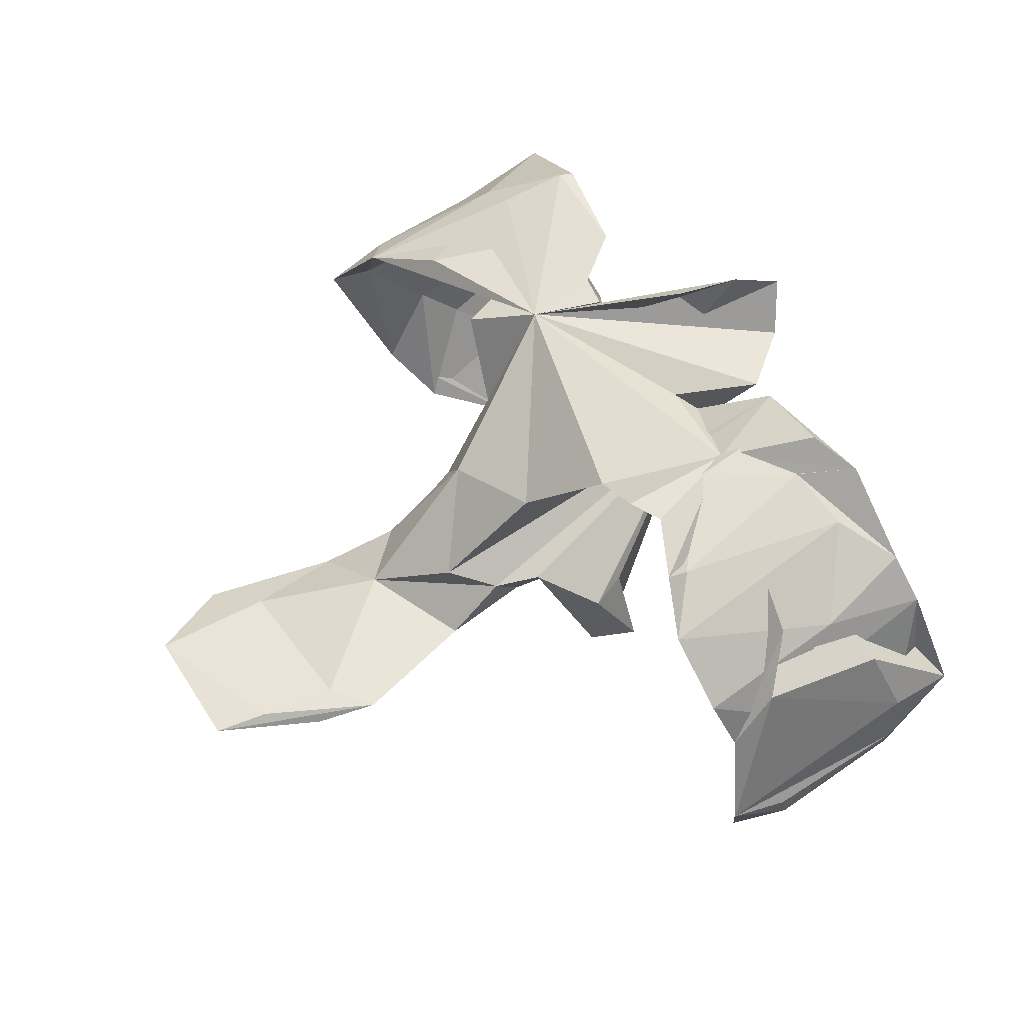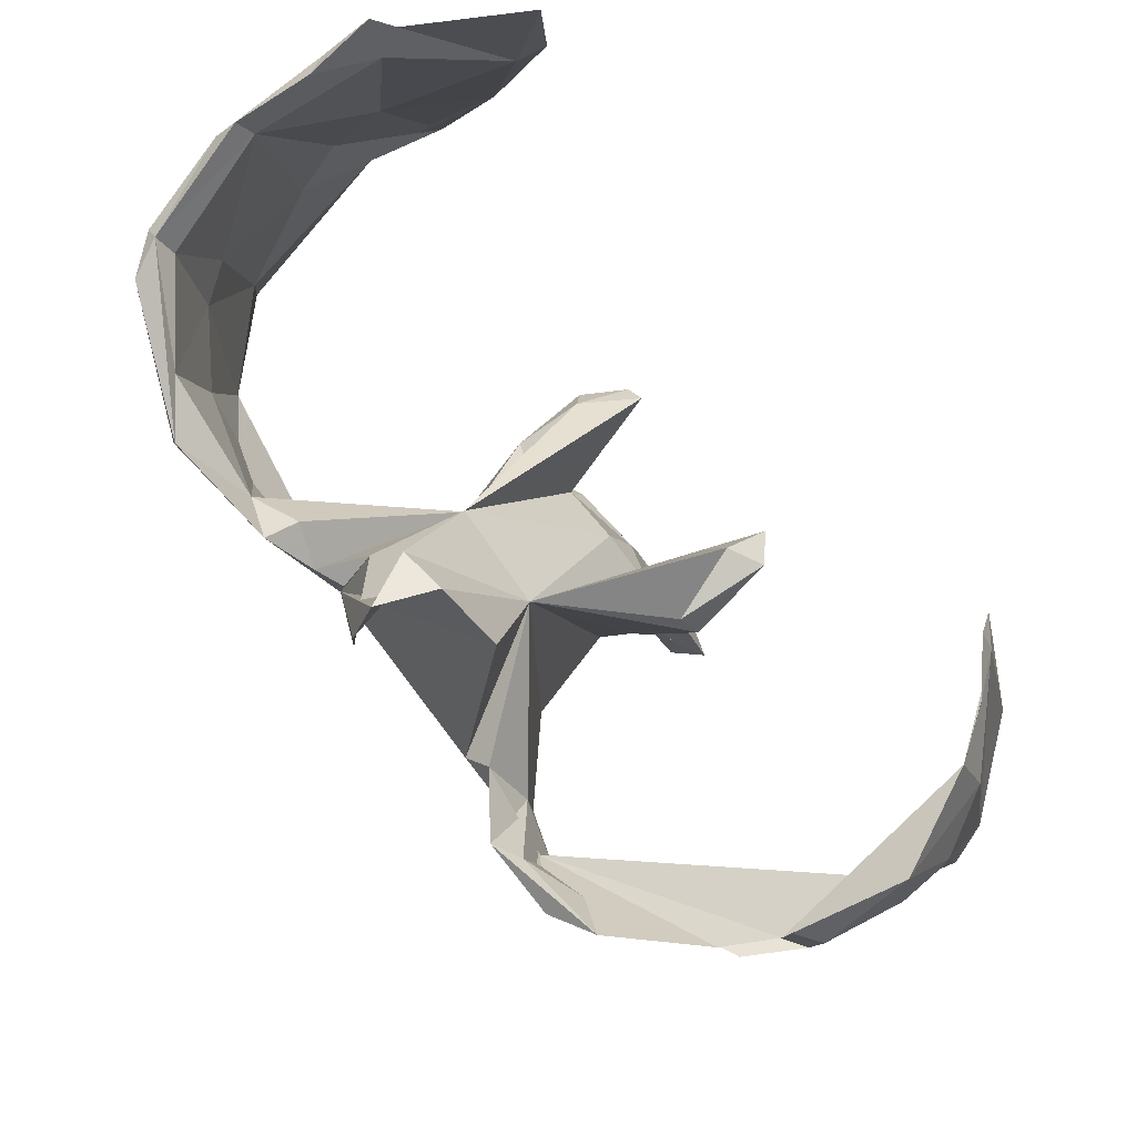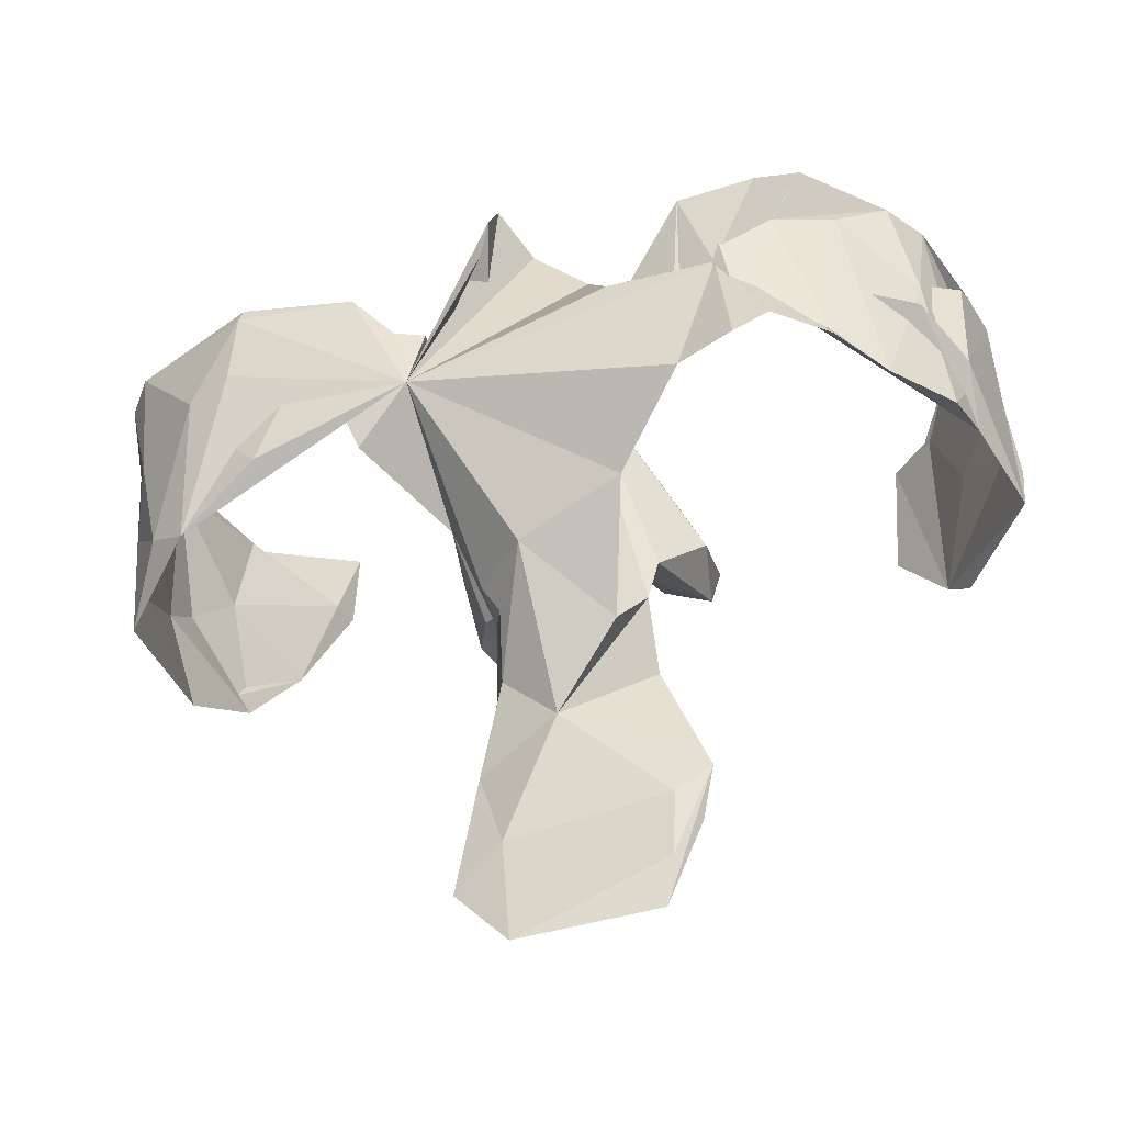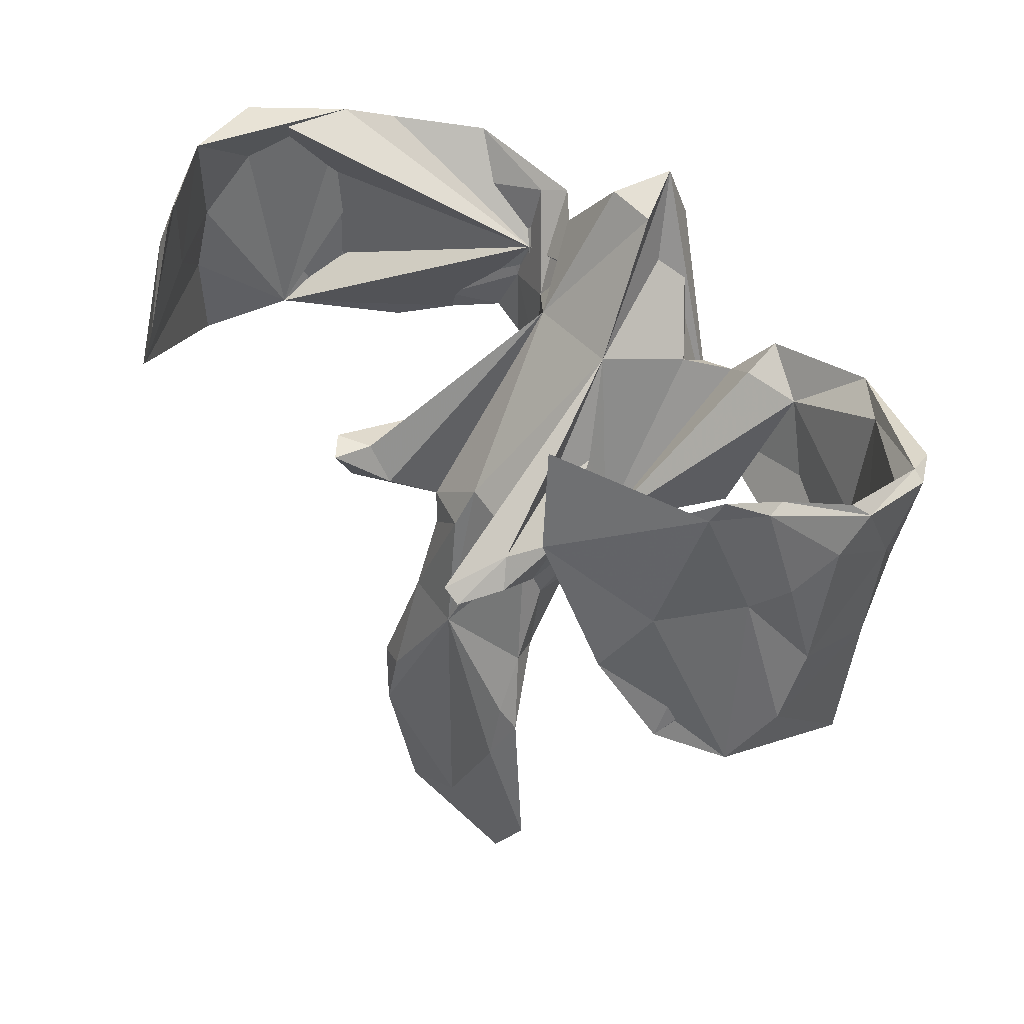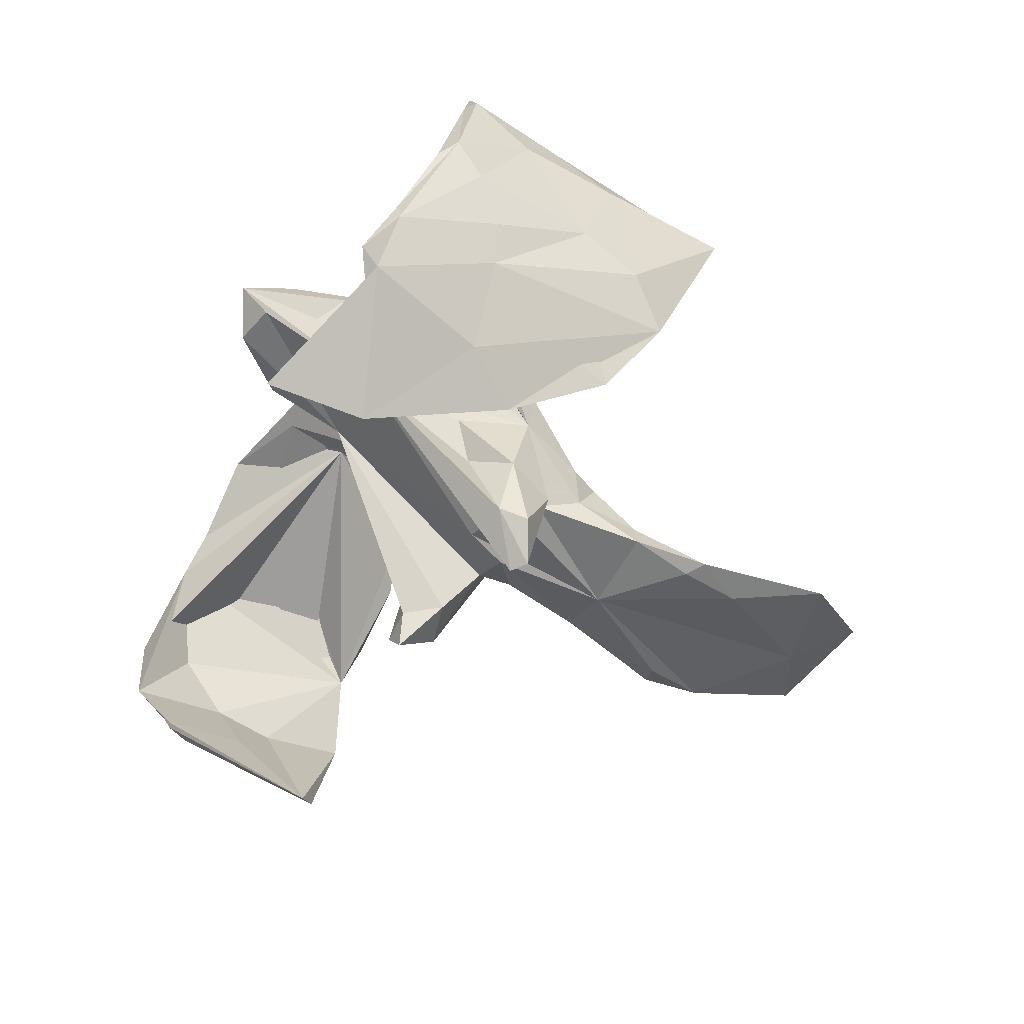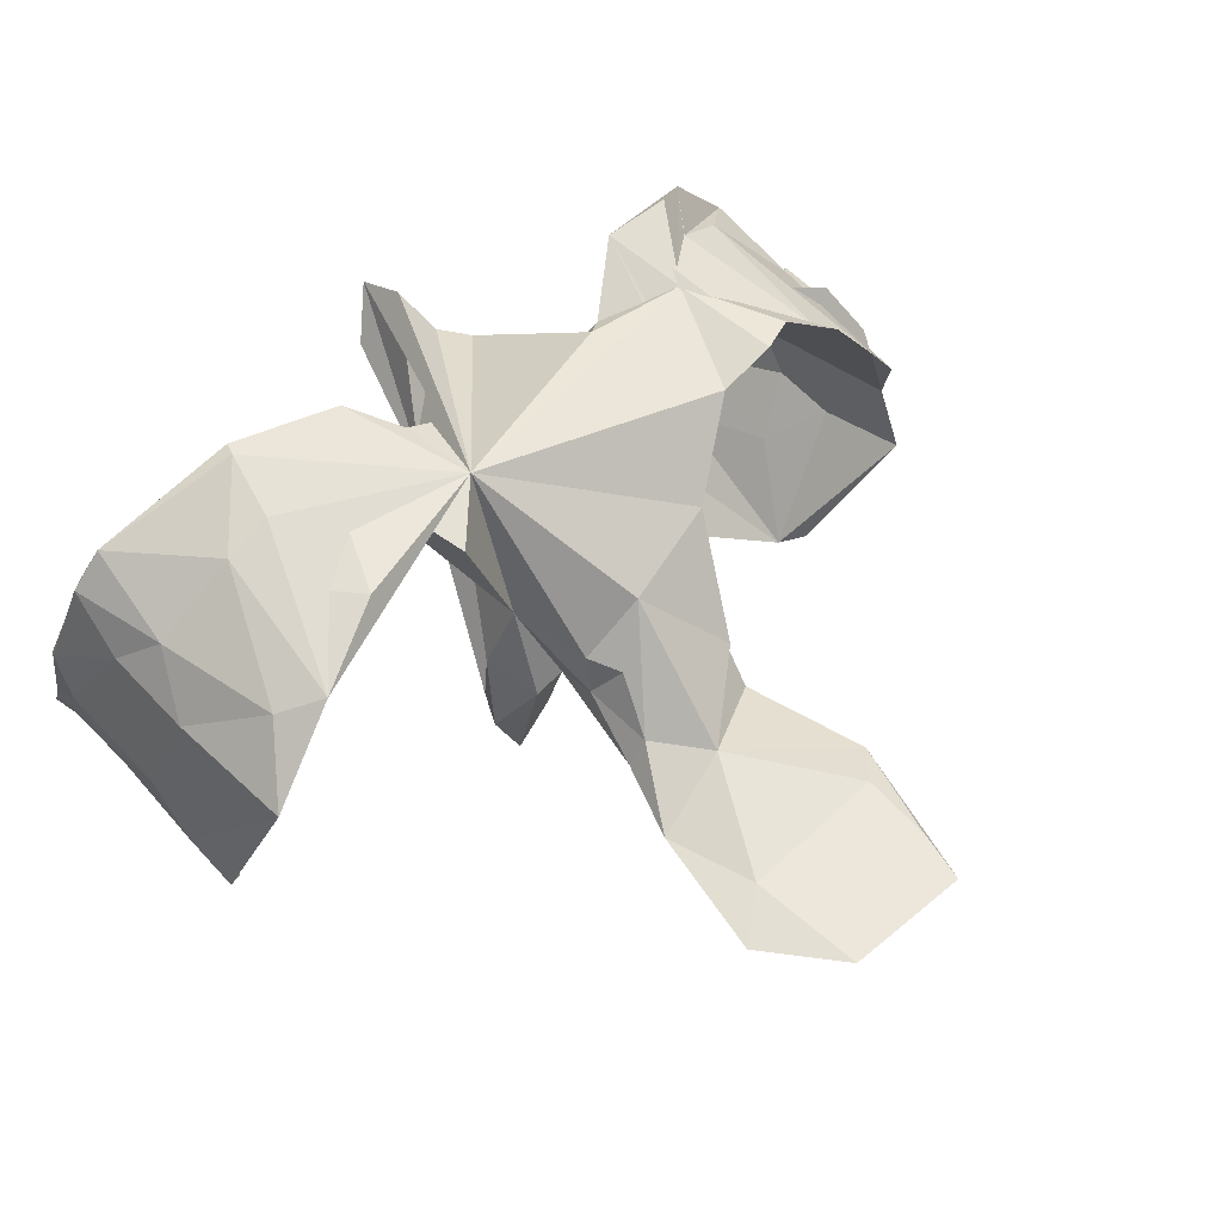
<metadata>
{"format":"obj","ext":"obj","renderer":"f3d","projection":"perspective","resolution":1024,"background":"white","views":[{"elev":44.3,"azim":61.6,"up":"+Z"},{"elev":76.1,"azim":51.2,"up":"+Y"},{"elev":-53.4,"azim":16.9,"up":"+Y"},{"elev":42.0,"azim":-129.9,"up":"+Y"},{"elev":-39.0,"azim":-116.5,"up":"+Z"},{"elev":47.1,"azim":-42.4,"up":"+Z"}]}
</metadata>
<code>
v 0.7031 0.3085 -0.004062
v 0.7195 0.1971 0.001942
v 0.7148 0.1917 -0.08541
v 0.7026 -0.003689 -0.1909
v 0.7134 -0.118 -0.126
v 0.7217 -0.02686 -0.1333
v 0.6722 -0.1055 0.01895
v 0.6637 0.2351 -0.1777
v 0.6913 0.1426 -0.1169
v 0.6333 0.3279 -0.1562
v 0.6976 0.03648 -0.1419
v 0.6815 -0.04591 0.1108
v 0.6721 -0.04259 0.05786
v 0.6948 0.1493 0.1158
v 0.343 0.05103 0.3371
v 0.6503 -0.1401 0.1037
v 0.6924 0.2185 -0.01918
v 0.6555 0.2575 0.1702
v 0.5944 -0.02906 -0.3353
v 0.6311 -6.3e-05 0.202
v 0.5331 0.253 -0.3078
v 0.6263 0.1158 -0.2166
v 0.5583 0.002506 -0.3511
v 0.6355 0.09386 0.1736
v 0.5812 0.2833 -0.2413
v 0.6108 0.2351 0.2429
v 0.5314 0.1678 0.2881
v 0.4954 0.2189 0.3574
v 0.5006 -0.1454 0.2814
v 0.5669 -0.1633 0.2035
v 0.4814 0.1266 -0.3738
v 0.4925 -0.1044 0.2669
v 0.416 -0.1125 0.3253
v 0.426 0.178 0.3911
v 0.4383 0.141 0.3329
v 0.3577 -0.1353 0.3225
v 0.2643 -0.1342 0.2896
v 0.3015 0.1713 0.3901
v 0.366 -0.01966 0.3296
v 0.345 0.1599 0.3669
v 0.2645 0.007198 0.2977
v 0.1864 -0.5501 -0.1354
v 0.207 -0.0153 -0.1987
v 0.169 0.06602 0.3343
v 0.1924 -0.099 -0.1849
v 0.1063 -0.8186 -0.14
v 0.213 -0.101 -0.07238
v 0.1468 -0.1924 -0.01746
v 0.2042 0.09163 0.3185
v 0.1888 -0.04336 -0.05415
v 0.1419 -0.2147 0.1769
v 0.1086 0.2852 0.2221
v 0.1218 -0.7333 -0.1249
v 0.1513 -0.01759 -0.1729
v 0.1671 -0.01959 -0.2346
v -0.03149 -0.439 -0.06527
v 0.1269 -0.2671 -0.02226
v 0.1206 -0.08367 -0.158
v 0.119 -0.3491 -0.1078
v 0.01177 -0.3501 -0.125
v 0.1359 -0.5358 -0.1508
v 0.1098 -0.1527 -0.0681
v 0.08549 -0.3429 0.01265
v 0.1042 -0.2134 -0.07358
v -0.0329 -0.2601 0.134
v 0.1633 -0.646 -0.1517
v 0.02021 0.3812 0.2421
v 0.0135 -0.08972 -0.06089
v 0.1308 -0.6091 -0.1193
v 0.03222 -0.1594 -0.08925
v -0.01412 0.4002 0.3321
v 0.06619 0.164 0.1327
v -0.1213 -0.8266 -0.131
v -0.0297 0.1991 0.3692
v -0.05587 0.3649 0.2486
v -0.01679 0.3073 0.37
v -0.1391 0.122 0.2635
v -0.09568 0.1672 0.1223
v -0.01439 -0.7535 -0.1467
v -0.08412 -0.1221 -0.06392
v -0.09201 -0.2915 0.0375
v -0.1123 -0.3636 -0.04264
v -0.1207 -0.01773 -0.01323
v -0.1177 -0.2457 -0.025
v -0.136 -0.3538 -0.08999
v -0.1284 -0.09892 -0.2394
v -0.1059 -0.1662 -0.05359
v -0.119 -0.2378 0.04591
v -0.134 0.008634 0.06397
v -0.1598 -0.1197 0.08134
v -0.1095 -0.1353 -0.1468
v -0.1402 -0.451 -0.1342
v -0.1734 -0.0548 -0.147
v -0.134 0.08964 0.3177
v -0.1841 -0.07714 -0.0437
v -0.1571 -0.1183 -0.2364
v -0.1806 0.09019 0.3361
v -0.1324 -0.6293 -0.1219
v -0.1539 -0.162 -0.07469
v -0.1726 -0.4729 -0.1266
v -0.193 -0.1011 -0.1684
v -0.2469 -0.1201 0.2765
v -0.2136 -0.6941 -0.1469
v -0.2404 0.131 0.3128
v -0.1343 -0.5519 -0.1526
v -0.243 0.1651 0.369
v -0.16 -0.03241 0.317
v -0.3205 0.1046 0.3421
v -0.4337 0.1733 0.3858
v -0.4125 -0.1105 0.2977
v -0.5073 0.4958 -0.3503
v -0.4553 0.06898 0.3496
v -0.5298 0.3322 -0.3219
v -0.4257 0.1961 0.3858
v -0.5171 0.3431 -0.3677
v -0.5104 0.02312 0.2844
v -0.531 0.06544 0.3188
v -0.5076 0.1958 0.3232
v -0.5491 -0.1775 0.237
v -0.5814 0.1289 -0.3153
v -0.6442 0.2338 0.2868
v -0.6145 0.04889 0.2083
v -0.6246 0.2088 -0.2526
v -0.6461 0.2183 0.2169
v -0.6643 -0.1361 0.111
v -0.6124 -0.1299 0.21
v -0.6407 -0.01029 -0.2548
v -0.6586 0.04881 0.1484
v -0.651 0.1773 -0.1569
v -0.6748 0.4215 -0.1774
v -0.6617 0.3902 -0.194
v -0.6971 -0.07999 -0.1593
v -0.6388 0.3683 -0.1683
v -0.6542 0.07844 0.2195
v -0.6695 0.255 0.2284
v -0.6908 0.07386 -0.09071
v -0.6893 0.242 0.2274
v -0.7107 0.2133 -0.06499
v -0.6762 -0.2107 0.1075
v -0.6896 0.000826 0.131
v -0.6931 -0.005017 -0.02218
v -0.6818 0.37 -0.07144
v -0.6928 0.3707 -0.1056
v -0.6926 0.2871 0.02698
v -0.6933 0.15 0.1576
v -0.7197 0.0624 -0.02445
v -0.7251 0.249 0.01266
v -0.7236 0.289 0.07356
v -0.6884 0.2071 -0.1282
v -0.7217 -0.02602 -0.07925
v -0.7115 0.3183 0.04375
v 0.5111 0.2931 -0.3027
f 72 41 37
f 39 37 41
f 51 72 37
f 107 74 77
f 76 77 74
f 94 107 77
f 108 104 90
f 97 90 104
f 102 108 90
f 110 119 116
f 122 116 119
f 34 15 28
f 26 28 15
f 18 26 15
f 35 28 26
f 35 26 27
f 24 27 26
f 32 35 27
f 30 32 27
f 39 35 32
f 40 28 35
f 49 41 72
f 38 41 49
f 44 49 72
f 65 51 107
f 37 107 51
f 52 44 72
f 15 49 44
f 107 44 52
f 88 65 107
f 63 51 65
f 76 107 71
f 67 71 107
f 78 76 71
f 74 107 76
f 97 107 94
f 78 77 76
f 75 78 71
f 67 75 71
f 72 78 75
f 97 94 77
f 90 97 77
f 107 102 90
f 78 90 77
f 106 97 104
f 107 97 106
f 108 106 104
f 126 117 134
f 121 134 117
f 140 126 134
f 119 117 126
f 122 118 116
f 108 116 118
f 124 118 122
f 135 118 124
f 128 124 122
f 135 114 118
f 108 118 114
f 121 114 135
f 109 114 121
f 137 121 135
f 121 117 109
f 112 109 117
f 125 119 139
f 126 139 119
f 122 119 125
f 137 134 121
f 144 135 124
f 132 120 127
f 129 127 120
f 152 21 31
f 19 31 21
f 132 141 125
f 128 125 141
f 139 132 125
f 127 141 132
f 150 132 139
f 105 79 103
f 73 103 79
f 100 105 103
f 60 79 105
f 90 78 89
f 83 89 78
f 95 90 89
f 83 95 89
f 99 90 95
f 90 84 88
f 81 88 84
f 107 90 88
f 87 84 90
f 46 73 79
f 98 103 73
f 67 72 75
f 68 78 72
f 84 82 81
f 65 81 82
f 85 82 84
f 65 88 81
f 56 65 82
f 63 65 56
f 100 56 82
f 73 53 98
f 69 98 53
f 46 53 73
f 52 72 67
f 42 69 53
f 56 98 69
f 66 46 79
f 107 52 67
f 63 57 72
f 48 72 57
f 51 63 72
f 56 57 63
f 59 57 56
f 107 108 102
f 12 2 14
f 1 14 2
f 15 12 14
f 5 2 12
f 150 139 140
f 126 140 139
f 146 150 140
f 122 125 128
f 144 128 141
f 146 140 145
f 134 145 140
f 147 146 145
f 144 124 128
f 151 135 144
f 148 145 137
f 134 137 145
f 135 148 137
f 147 145 148
f 24 7 13
f 16 13 7
f 7 5 12
f 3 2 5
f 18 17 7
f 9 7 17
f 24 18 7
f 10 17 18
f 3 1 2
f 15 14 1
f 10 18 1
f 15 1 18
f 66 42 46
f 53 46 42
f 61 42 66
f 60 61 66
f 59 42 61
f 60 66 79
f 60 59 61
f 56 42 59
f 69 42 56
f 64 57 59
f 48 57 64
f 70 64 59
f 62 48 64
f 70 62 64
f 45 48 62
f 54 72 50
f 47 50 72
f 70 59 60
f 68 62 70
f 68 72 62
f 58 62 72
f 60 68 70
f 15 44 107
f 37 15 107
f 38 49 15
f 40 41 38
f 34 38 15
f 36 15 37
f 28 40 38
f 39 41 40
f 35 39 40
f 33 15 36
f 28 38 34
f 29 15 33
f 39 33 36
f 33 39 32
f 32 29 33
f 7 15 29
f 32 30 29
f 7 29 30
f 113 120 115
f 123 115 120
f 111 113 115
f 25 10 21
f 8 21 10
f 24 30 27
f 20 15 7
f 16 7 30
f 12 15 20
f 12 20 7
f 112 117 119
f 107 119 110
f 106 108 114
f 107 109 112
f 108 110 116
f 107 112 119
f 100 98 56
f 80 68 60
f 80 78 68
f 92 60 105
f 100 92 105
f 85 60 92
f 84 87 85
f 60 85 87
f 100 82 85
f 87 80 60
f 91 80 87
f 99 87 90
f 91 78 80
f 93 83 78
f 103 98 100
f 85 92 100
f 91 87 99
f 101 99 95
f 93 95 83
f 101 95 93
f 149 150 146
f 138 146 147
f 143 138 147
f 149 146 138
f 136 144 141
f 142 151 144
f 148 135 151
f 142 148 151
f 143 147 148
f 108 107 110
f 106 114 109
f 107 106 109
f 48 47 72
f 45 47 48
f 26 18 24
f 16 24 13
f 30 24 16
f 55 54 43
f 50 43 54
f 45 55 43
f 58 54 55
f 152 25 21
f 23 25 152
f 31 23 152
f 19 23 31
f 22 25 23
f 10 25 22
f 11 22 23
f 4 3 6
f 5 6 3
f 5 4 6
f 8 3 4
f 132 123 120
f 131 115 123
f 113 111 131
f 115 131 111
f 130 113 131
f 1 8 10
f 4 21 8
f 143 142 130
f 133 130 142
f 131 143 130
f 148 142 143
f 144 133 142
f 113 130 133
f 129 113 133
f 149 131 123
f 132 149 123
f 143 131 149
f 120 113 129
f 150 149 132
f 136 127 129
f 3 8 1
f 9 10 22
f 19 21 4
f 5 11 23
f 9 22 11
f 7 11 5
f 19 5 23
f 5 19 4
f 96 93 86
f 78 86 93
f 91 96 86
f 101 93 96
f 149 138 143
f 129 133 144
f 136 129 144
f 141 127 136
f 99 101 96
f 91 86 78
f 91 99 96
f 45 58 55
f 72 54 58
f 47 43 50
f 58 45 62
f 47 45 43
f 17 10 9
f 7 9 11
f 37 39 36

</code>
